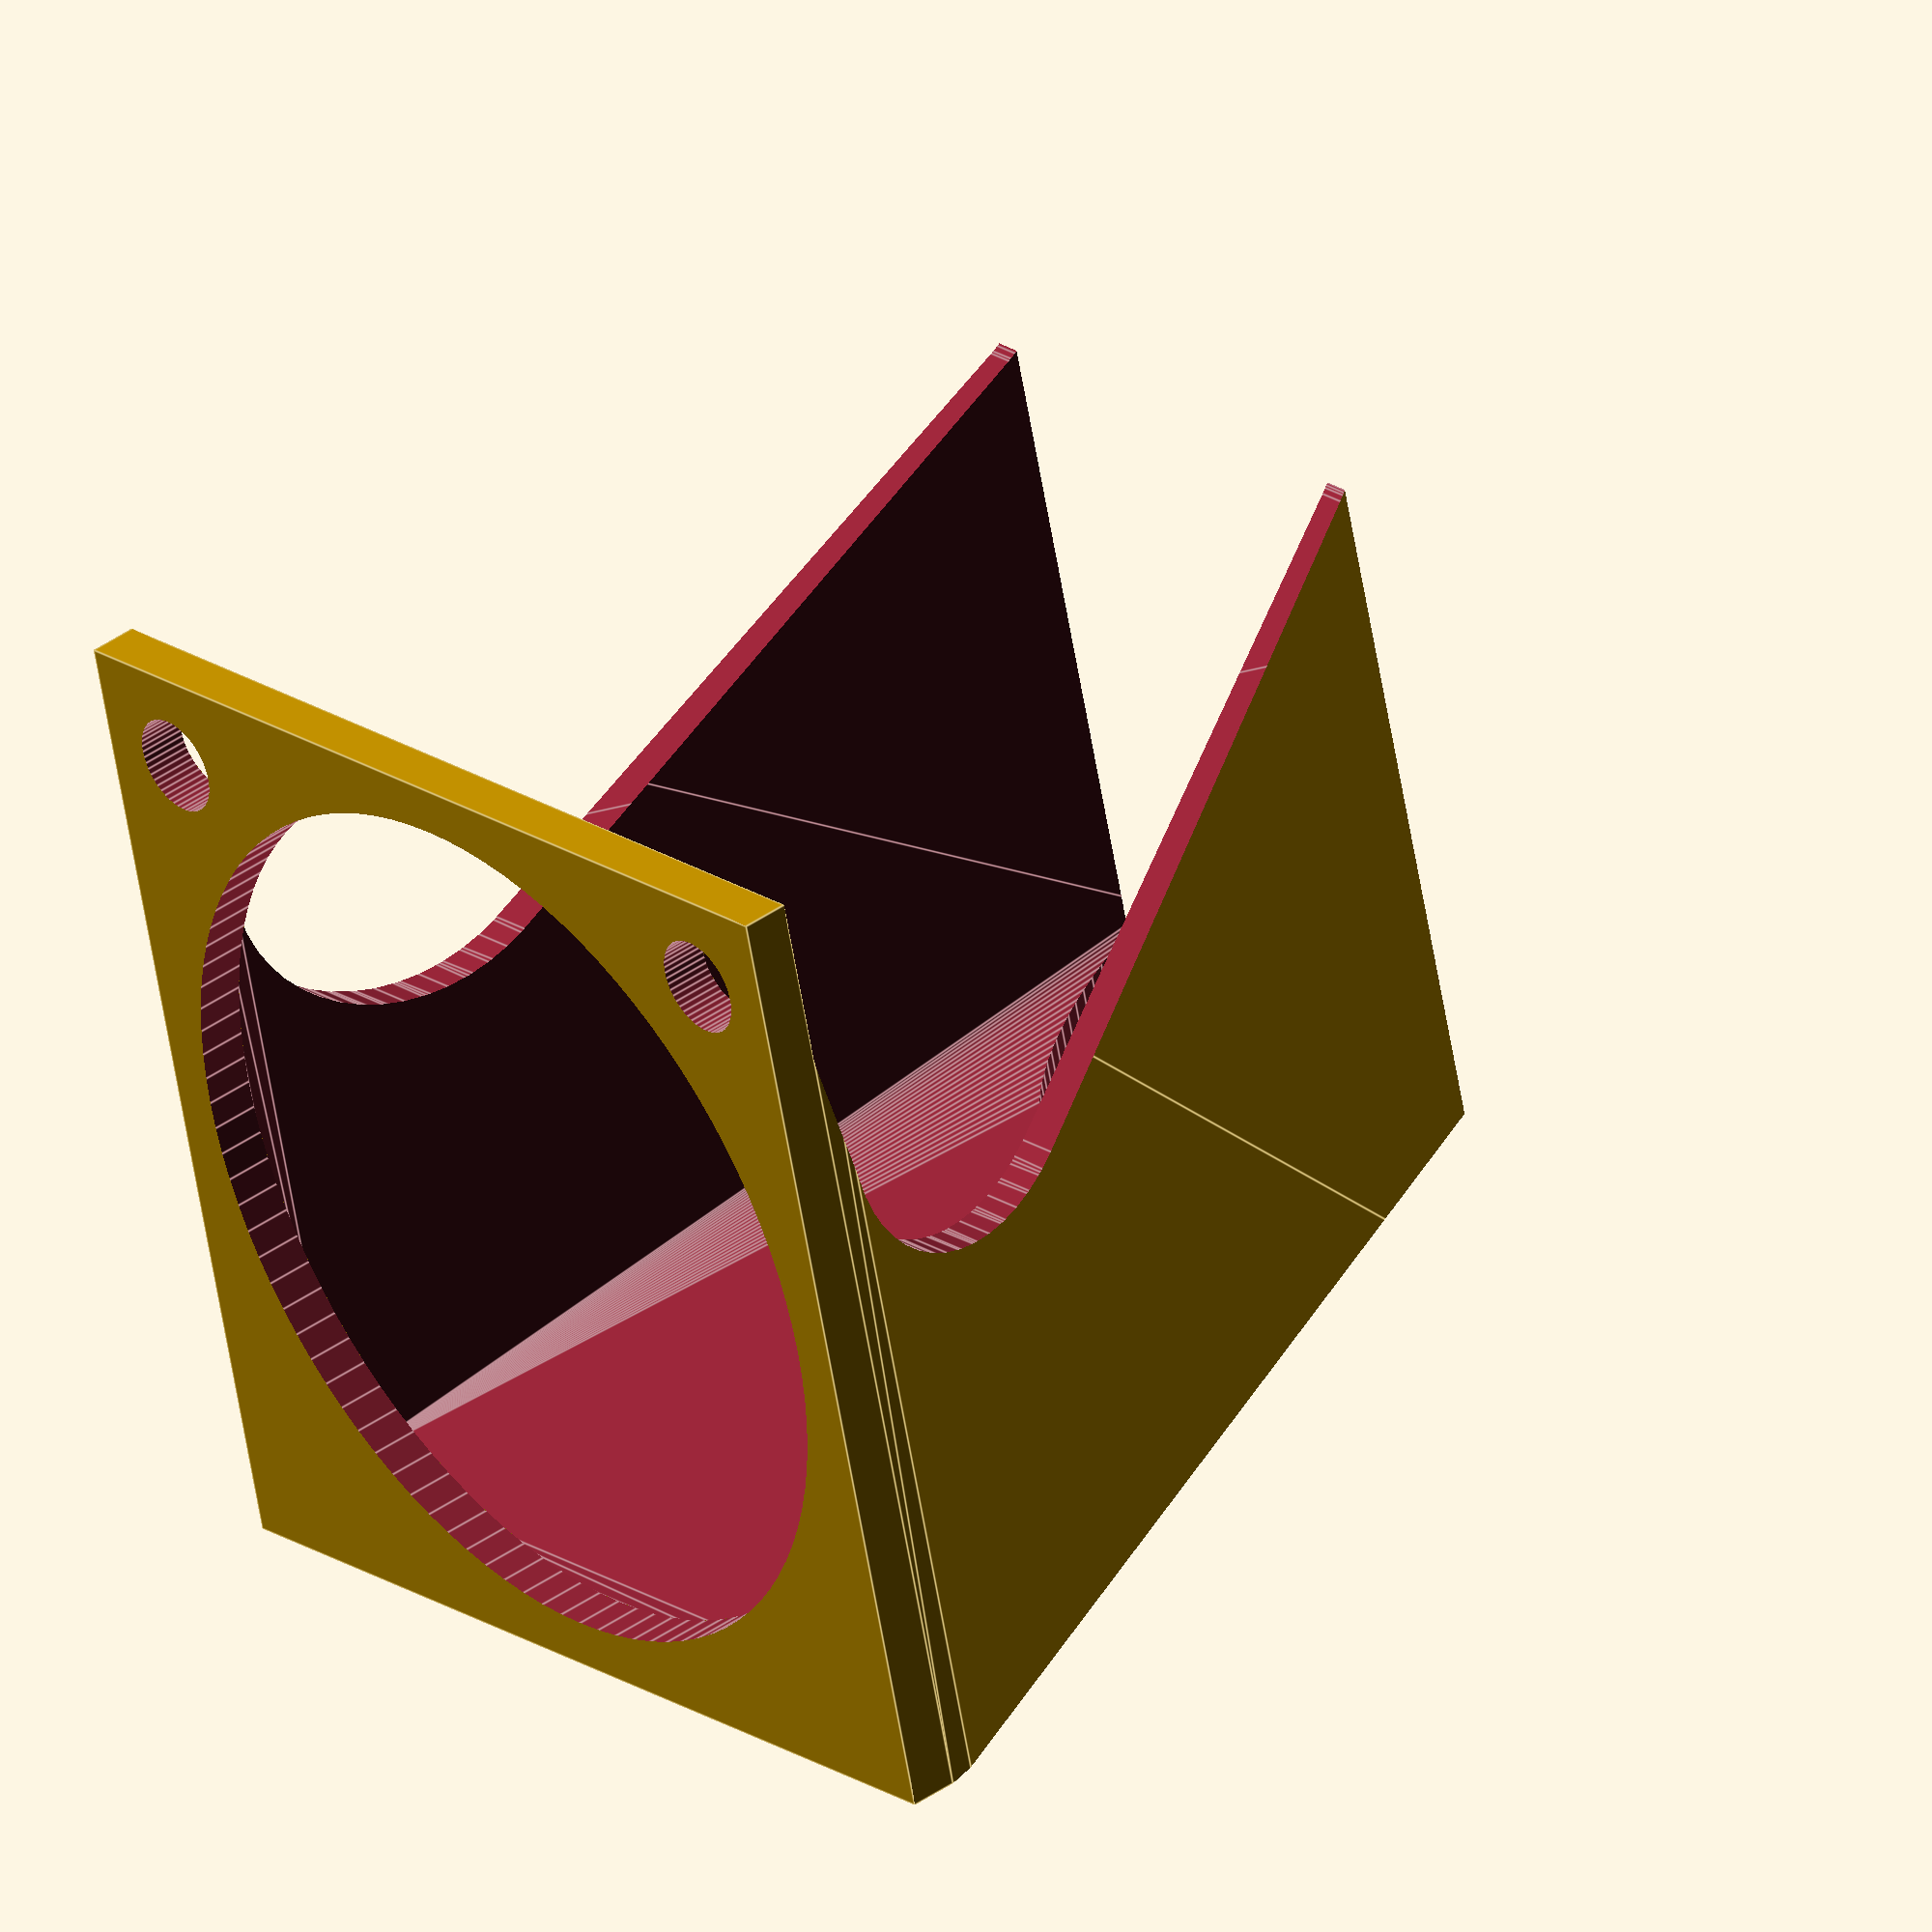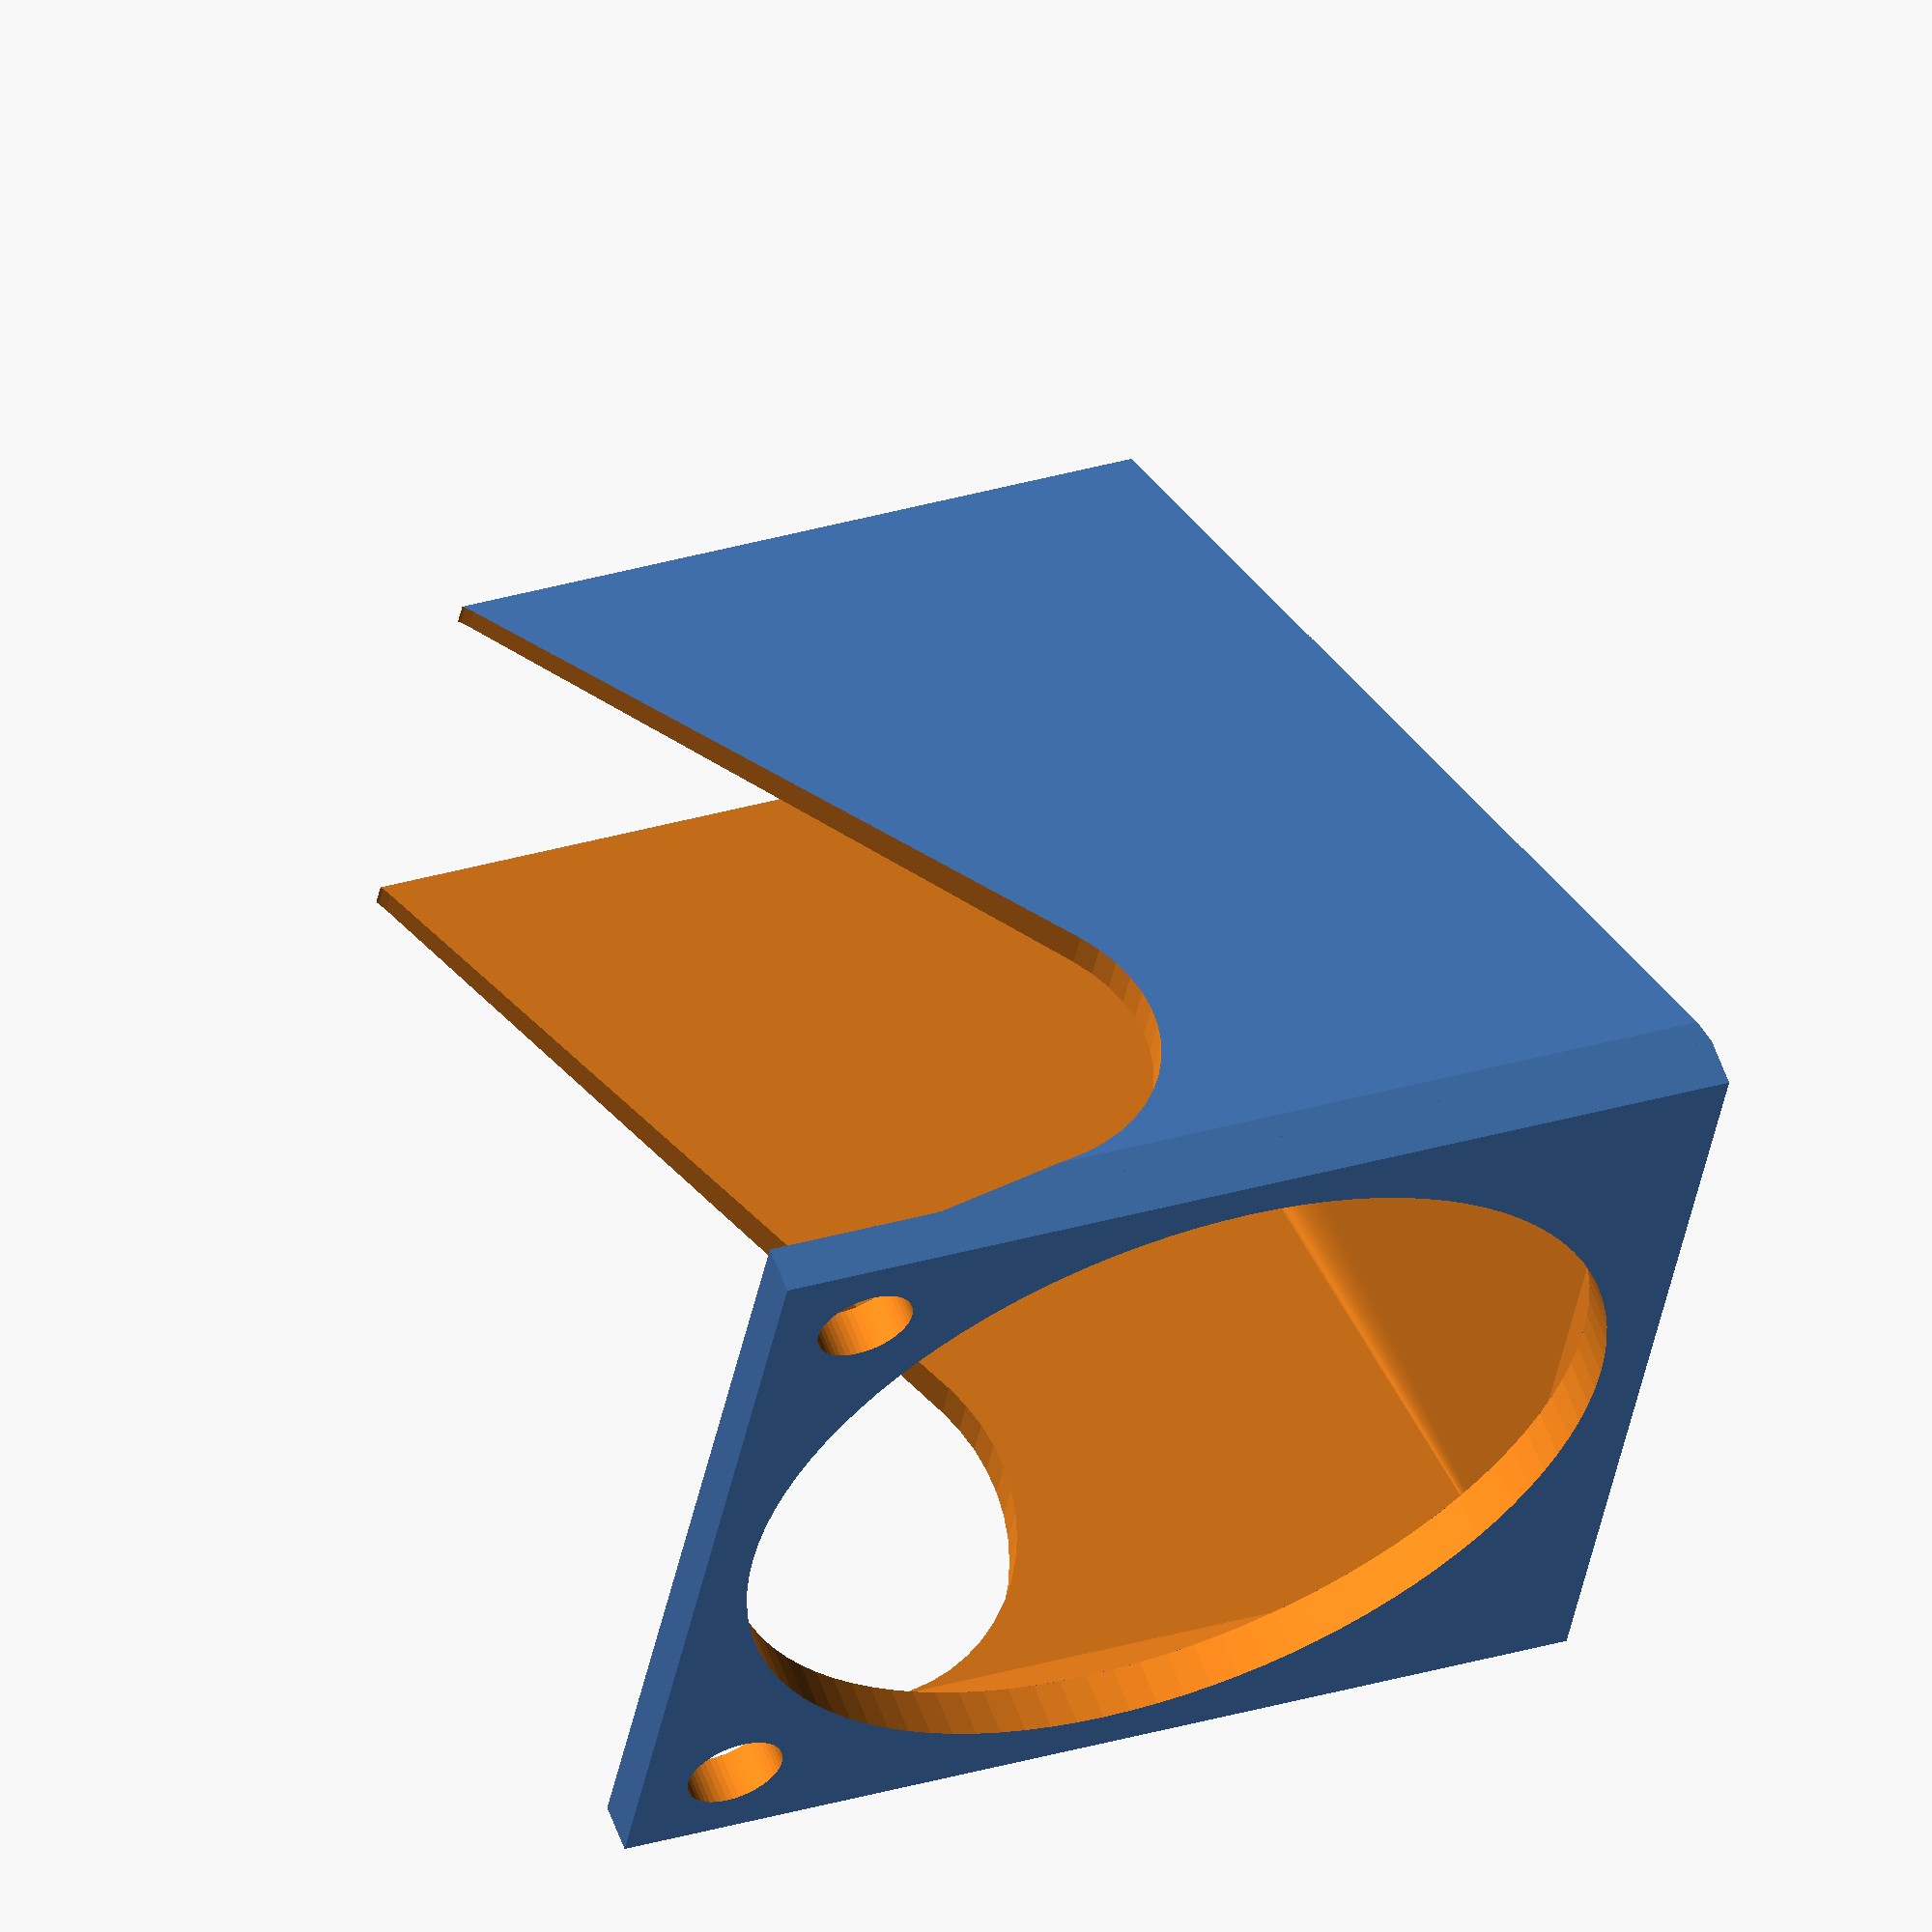
<openscad>
entraxe=32;
larg=40;
r_m3=2;
r_corpstete=8.5;

module plaque_rapporte(){ //plaque pour ne pas tout ouvrir au niveau du trou central
	difference(){
		cube([larg,17,2]);
		//trous de montage ventilateur
		translate([4,4,-5]){cylinder(r=r_m3, h=10, $fn=50);}
		translate([larg-4,4,-5]){cylinder(r=r_m3, h=10, $fn=50);}
		
	}
}

module support_fan(){
	difference(){
		//plaque de base
		cube([larg,larg,2]);


		//trous de montage ventilateur
		translate([4,4,-5]){cylinder(r=r_m3, h=10, $fn=50);}
		translate([larg-4,4,-5]){cylinder(r=r_m3, h=10, $fn=50);}

		//trou central
		translate([20,20,-5]){cylinder(r=18, h=10, $fn=100);}
	}
}

module cone(){
	difference(){
		hull(){
			translate([0,0,0]){cube([larg,larg,1]);}
			translate([larg/2,0,36]){rotate([-90,0,0])cylinder(r=r_corpstete+2, h=larg, $fn=100);}
		}

		hull(){
			translate([2,2,-0.01]){cube([larg-4,larg-4,1]);}
			translate([larg/2,2,36]){rotate([-90,0,0])cylinder(r=r_corpstete+1, h=larg-4-10, $fn=100);}
		}

		hull(){
			translate([-5,-3,3]){rotate([0,90,0])cylinder(r=3, h=larg+10, $fn=50);}
			translate([-5,7,3]){rotate([0,90,0])cylinder(r=3, h=larg+10, $fn=50);}
			translate([-5,12,8.5]){rotate([0,90,0])cylinder(r=7.5, h=larg+10, $fn=50);}
			//translate([-5,5,20]){rotate([0,90,0])cylinder(r=6, h=larg+10, $fn=50);}
			translate([-5,0,35]){rotate([0,90,0])cylinder(r=3, h=larg+10, $fn=50);}

		}

		//on coupe le chapeau
		translate([larg/2,-5,36]){rotate([-90,0,0])cylinder(r=r_corpstete+1, h=larg+10, $fn=100);}
		translate([0,-5,36+1]){cube([100,larg+10,20]);}

		translate([0,larg,0]){rotate([14.2,0,0])cube([50,20,50]);}

	}
}

support_fan();
//plaque_rapporte();
translate([0,0,2]){cone();}
</openscad>
<views>
elev=140.2 azim=14.5 roll=311.5 proj=o view=edges
elev=120.4 azim=80.2 roll=20.0 proj=o view=solid
</views>
